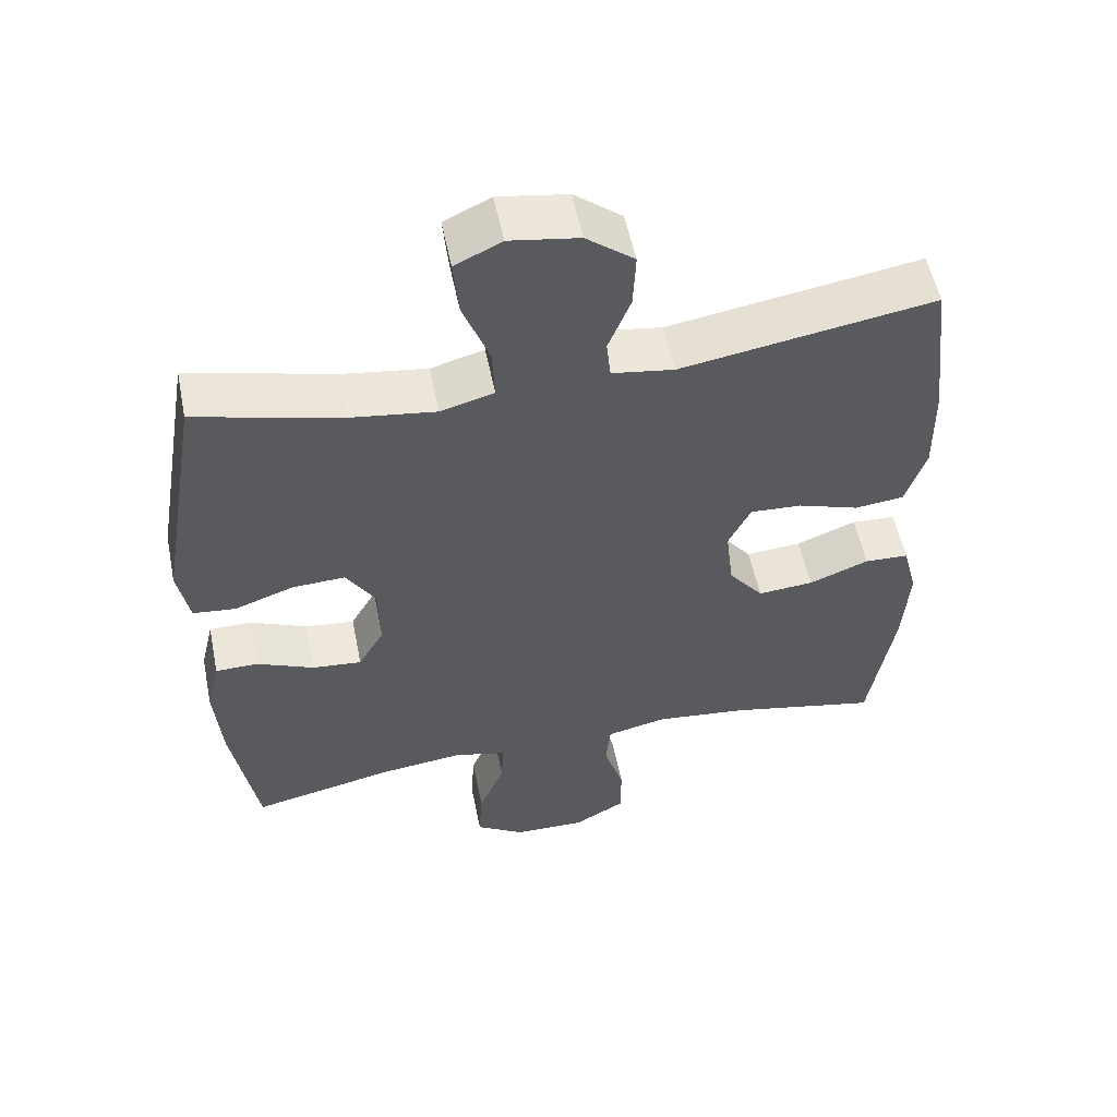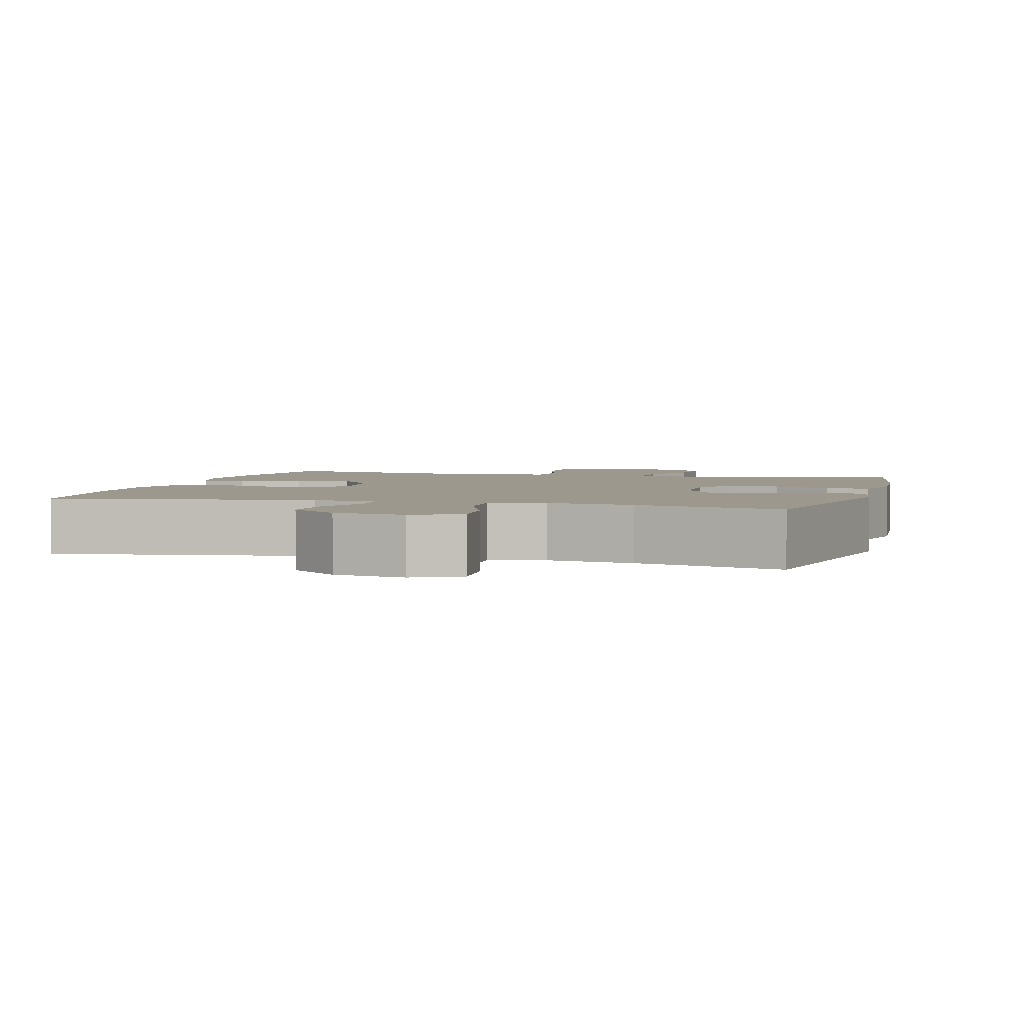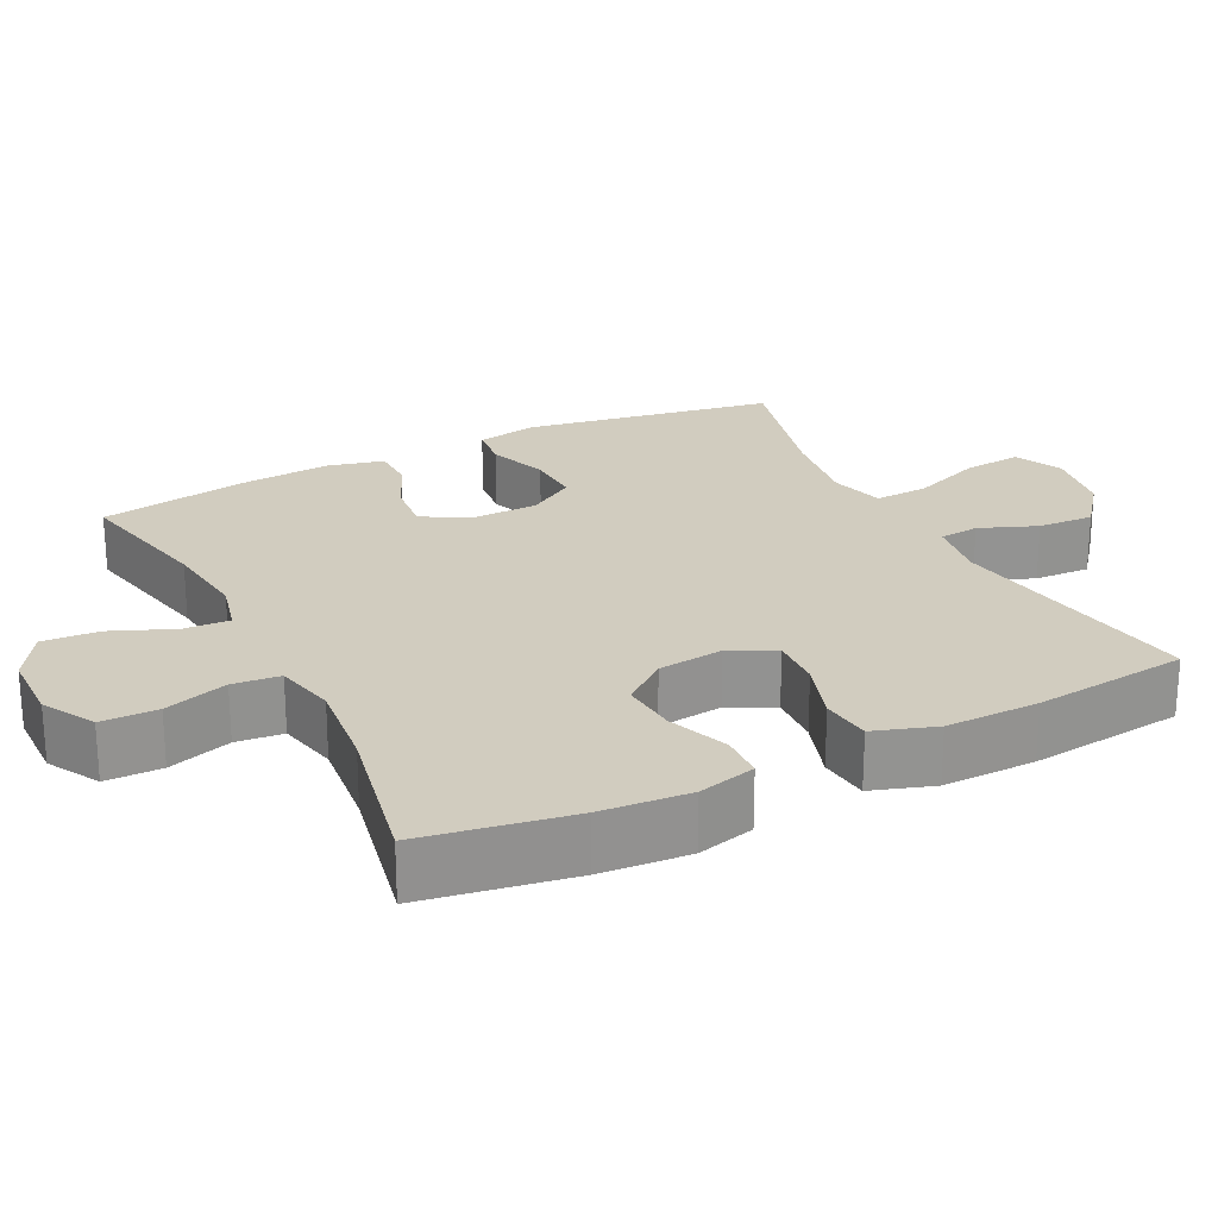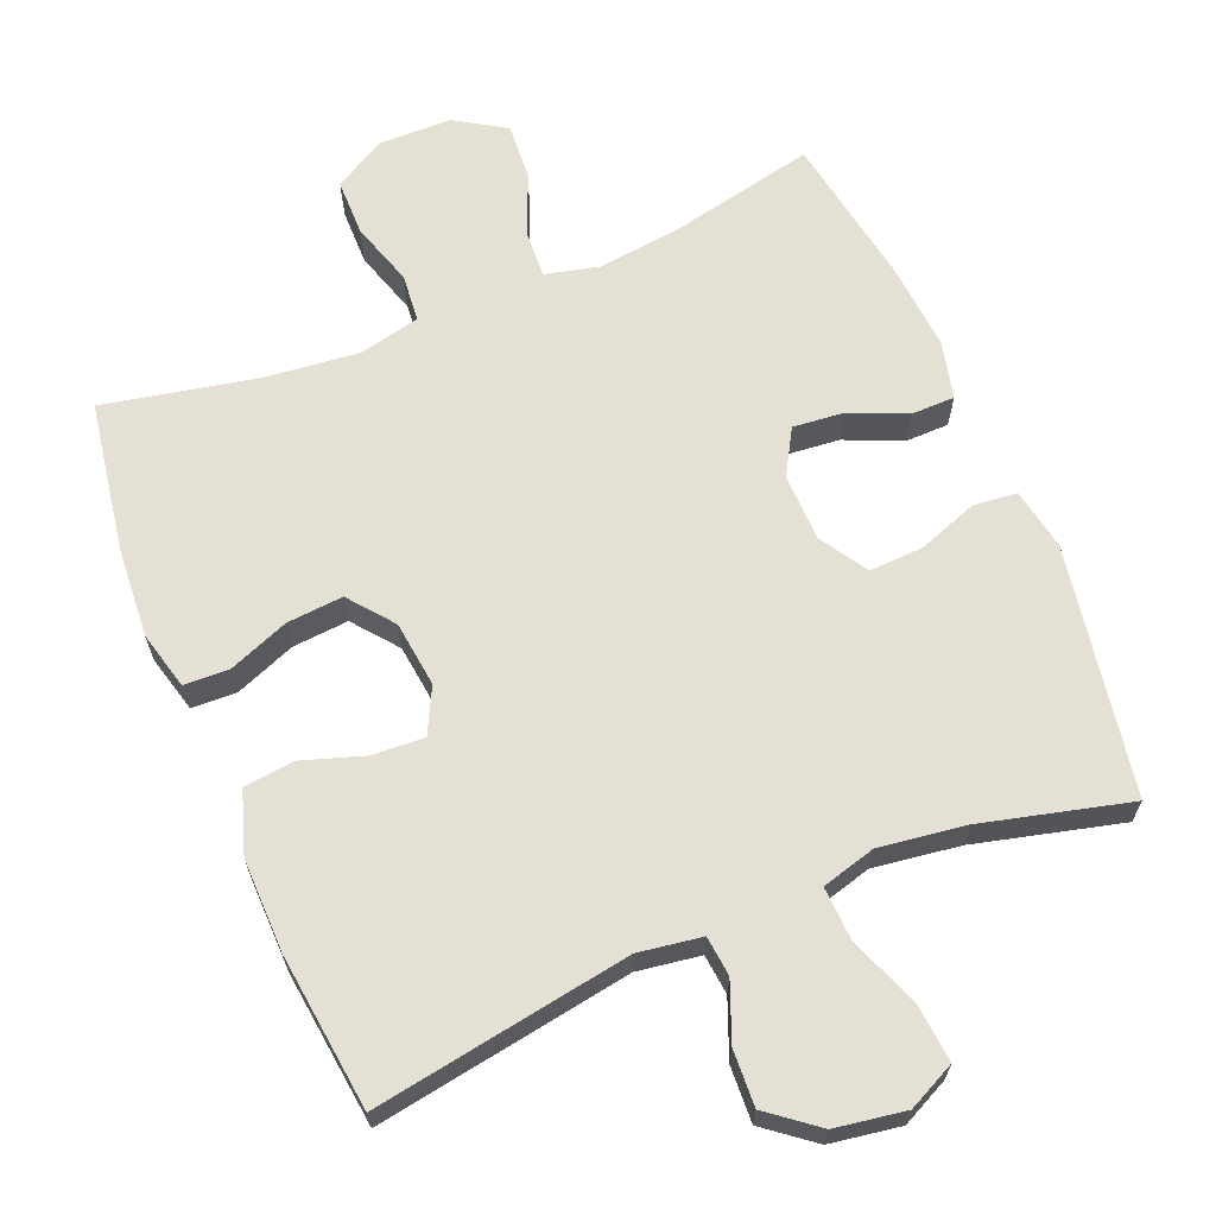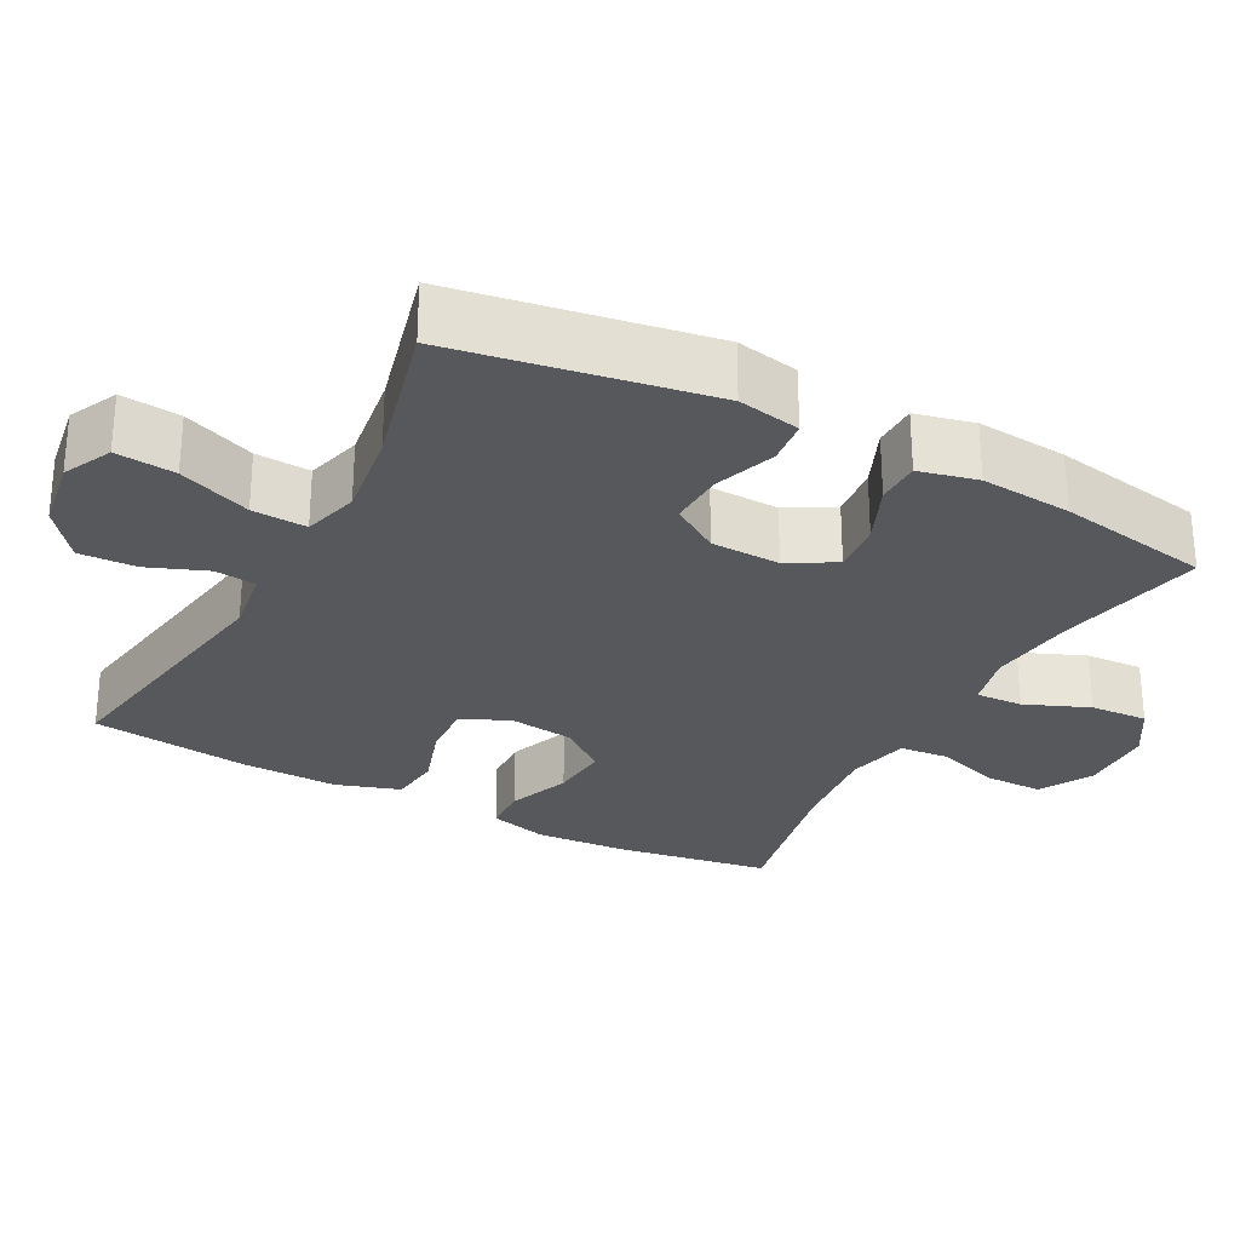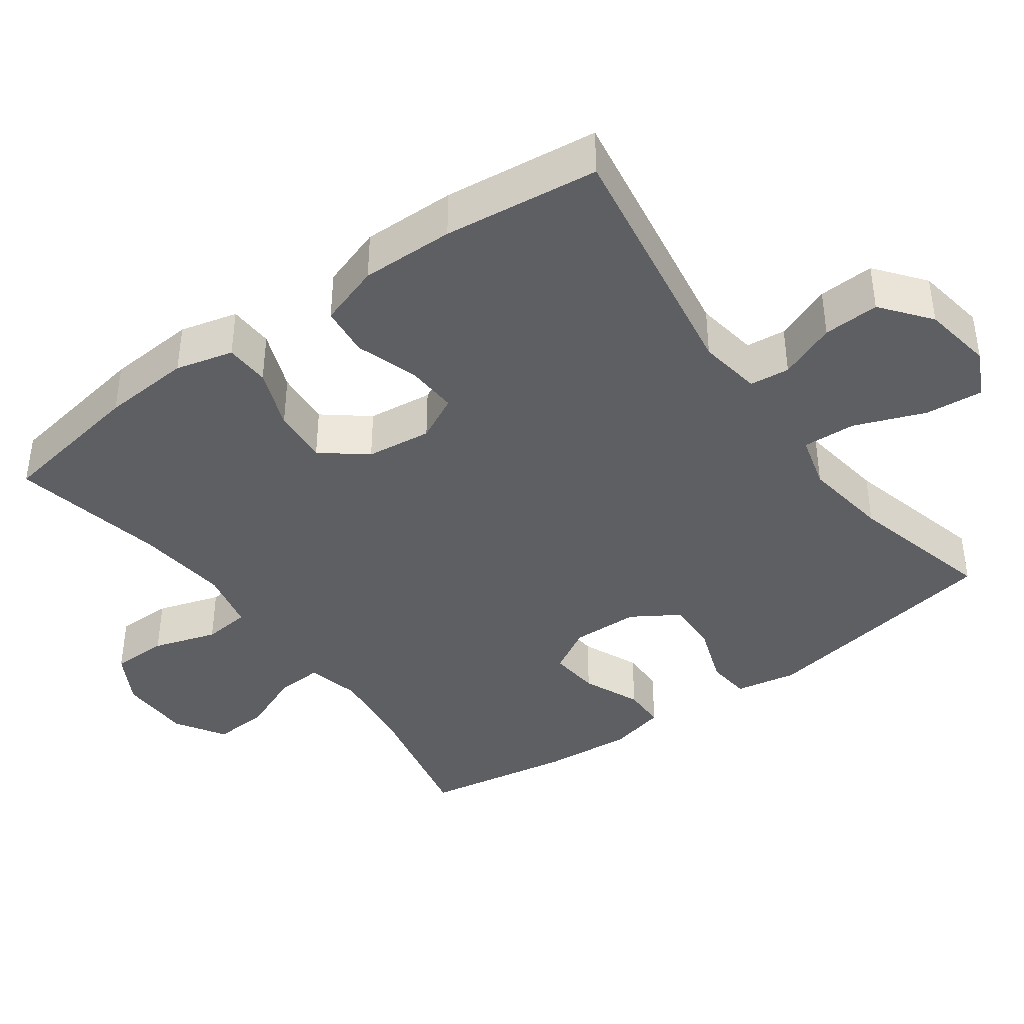
<metadata>
{"format":"obj","ext":"obj","renderer":"f3d","projection":"perspective","resolution":1024,"background":"white","views":[{"elev":54.6,"azim":168.6,"up":"+Z"},{"elev":3.2,"azim":15.6,"up":"+Y"},{"elev":23.8,"azim":-116.6,"up":"+Y"},{"elev":65.7,"azim":-22.5,"up":"+Y"},{"elev":-28.3,"azim":61.9,"up":"+Y"},{"elev":-40.6,"azim":-54.1,"up":"+Y"}]}
</metadata>
<code>
o path3898
v 0.5294 0.0375 -0.2886
v 0.5397 0.0375 -0.1641
v 0.5207 0.0375 -0.08439
v 0.4605 0.0375 -0.0837
v 0.3802 0.0375 -0.1183
v 0.3095 0.0375 -0.1252
v 0.2729 0.0375 -0.06174
v 0.2753 0.0375 0.03263
v 0.3168 0.0375 0.09795
v 0.392 0.0375 0.09467
v 0.4755 0.0375 0.06497
v 0.5363 0.0375 0.07145
v 0.5524 0.0375 0.1572
v 0.4932 0.0375 0.5041
v 0.2883 0.0375 0.4521
v 0.1673 0.0375 0.4351
v 0.09168 0.0375 0.456
v 0.09523 0.0375 0.5303
v 0.133 0.0375 0.6285
v 0.1405 0.0375 0.7097
v 0.07446 0.0375 0.7417
v -0.02382 0.0375 0.7259
v -0.09169 0.0375 0.6726
v -0.08788 0.0375 0.5945
v -0.05627 0.0375 0.5147
v -0.06205 0.0375 0.4591
v -0.1502 0.0375 0.4456
v -0.5085 0.0375 0.5041
v -0.5338 0.0375 0.2872
v -0.5357 0.0375 0.1569
v -0.5071 0.0375 0.07041
v -0.4372 0.0375 0.06271
v -0.3498 0.0375 0.09149
v -0.2772 0.0375 0.09519
v -0.2456 0.0375 0.0322
v -0.2566 0.0375 -0.05923
v -0.3057 0.0375 -0.1209
v -0.3846 0.0375 -0.1144
v -0.4692 0.0375 -0.08168
v -0.5317 0.0375 -0.08428
v -0.5523 0.0375 -0.1648
v -0.5432 0.0375 -0.2893
v -0.5085 0.0375 -0.4979
v -0.2929 0.0375 -0.4535
v -0.1637 0.0375 -0.4395
v -0.0785 0.0375 -0.4584
v -0.07202 0.0375 -0.5244
v -0.1003 0.0375 -0.6134
v -0.09967 0.0375 -0.6921
v -0.02769 0.0375 -0.7328
v 0.07415 0.0375 -0.731
v 0.1433 0.0375 -0.6877
v 0.1384 0.0375 -0.6094
v 0.1023 0.0375 -0.5224
v 0.09899 0.0375 -0.4586
v 0.1732 0.0375 -0.4405
v 0.2921 0.0375 -0.4544
v 0.4932 0.0375 -0.4979
v 0.5294 -0.0375 -0.2886
v 0.5397 -0.0375 -0.1641
v 0.5207 -0.0375 -0.08439
v 0.4605 -0.0375 -0.0837
v 0.3802 -0.0375 -0.1183
v 0.3095 -0.0375 -0.1252
v 0.2729 -0.0375 -0.06174
v 0.2753 -0.0375 0.03263
v 0.3168 -0.0375 0.09795
v 0.392 -0.0375 0.09467
v 0.4755 -0.0375 0.06497
v 0.5363 -0.0375 0.07145
v 0.5524 -0.0375 0.1572
v 0.4932 -0.0375 0.5041
v 0.2883 -0.0375 0.4521
v 0.1673 -0.0375 0.4351
v 0.09168 -0.0375 0.456
v 0.09523 -0.0375 0.5303
v 0.133 -0.0375 0.6285
v 0.1405 -0.0375 0.7097
v 0.07446 -0.0375 0.7417
v -0.02382 -0.0375 0.7259
v -0.09169 -0.0375 0.6726
v -0.08788 -0.0375 0.5945
v -0.05627 -0.0375 0.5147
v -0.06205 -0.0375 0.4591
v -0.1502 -0.0375 0.4456
v -0.5085 -0.0375 0.5041
v -0.5338 -0.0375 0.2872
v -0.5357 -0.0375 0.1569
v -0.5071 -0.0375 0.07041
v -0.4372 -0.0375 0.06271
v -0.3498 -0.0375 0.09149
v -0.2772 -0.0375 0.09519
v -0.2456 -0.0375 0.0322
v -0.2566 -0.0375 -0.05923
v -0.3057 -0.0375 -0.1209
v -0.3846 -0.0375 -0.1144
v -0.4692 -0.0375 -0.08168
v -0.5317 -0.0375 -0.08428
v -0.5523 -0.0375 -0.1648
v -0.5432 -0.0375 -0.2893
v -0.5085 -0.0375 -0.4979
v -0.2929 -0.0375 -0.4535
v -0.1637 -0.0375 -0.4395
v -0.0785 -0.0375 -0.4584
v -0.07202 -0.0375 -0.5244
v -0.1003 -0.0375 -0.6134
v -0.09967 -0.0375 -0.6921
v -0.02769 -0.0375 -0.7328
v 0.07415 -0.0375 -0.731
v 0.1433 -0.0375 -0.6877
v 0.1384 -0.0375 -0.6094
v 0.1023 -0.0375 -0.5224
v 0.09899 -0.0375 -0.4586
v 0.1732 -0.0375 -0.4405
v 0.2921 -0.0375 -0.4544
v 0.4932 -0.0375 -0.4979
v 0.5363 0.0375 0.07145
v 0.5363 0.0375 0.07145
v 0.5524 0.0375 0.1572
v 0.5294 0.0375 -0.2886
v 0.5397 0.0375 -0.1641
v 0.5207 0.0375 -0.08439
v 0.5207 0.0375 -0.08439
v 0.4755 0.0375 0.06497
v 0.4605 0.0375 -0.0837
v 0.4932 0.0375 0.5041
v 0.4932 0.0375 0.5041
v 0.4932 0.0375 -0.4979
v 0.4932 0.0375 -0.4979
v 0.392 0.0375 0.09467
v 0.3802 0.0375 -0.1183
v 0.2921 0.0375 -0.4544
v 0.2883 0.0375 0.4521
v 0.3168 0.0375 0.09795
v 0.3095 0.0375 -0.1252
v 0.3095 0.0375 -0.1252
v 0.2753 0.0375 0.03263
v 0.2729 0.0375 -0.06174
v 0.1732 0.0375 -0.4405
v 0.1673 0.0375 0.4351
v 0.09899 0.0375 -0.4586
v 0.09899 0.0375 -0.4586
v 0.09168 0.0375 0.456
v 0.09168 0.0375 0.456
v 0.07415 0.0375 -0.731
v 0.1433 0.0375 -0.6877
v 0.1433 0.0375 -0.6877
v 0.1384 0.0375 -0.6094
v 0.133 0.0375 0.6285
v 0.1405 0.0375 0.7097
v 0.1405 0.0375 0.7097
v 0.07446 0.0375 0.7417
v 0.1023 0.0375 -0.5224
v 0.09523 0.0375 0.5303
v -0.02382 0.0375 0.7259
v -0.02769 0.0375 -0.7328
v -0.09169 0.0375 0.6726
v -0.09967 0.0375 -0.6921
v -0.05627 0.0375 0.5147
v -0.06205 0.0375 0.4591
v -0.06205 0.0375 0.4591
v -0.08788 0.0375 0.5945
v -0.1502 0.0375 0.4456
v -0.1003 0.0375 -0.6134
v -0.07202 0.0375 -0.5244
v -0.0785 0.0375 -0.4584
v -0.0785 0.0375 -0.4584
v -0.1637 0.0375 -0.4395
v -0.2929 0.0375 -0.4535
v -0.2456 0.0375 0.0322
v -0.2566 0.0375 -0.05923
v -0.2772 0.0375 0.09519
v -0.2772 0.0375 0.09519
v -0.3057 0.0375 -0.1209
v -0.3498 0.0375 0.09149
v -0.3846 0.0375 -0.1144
v -0.4372 0.0375 0.06271
v -0.4692 0.0375 -0.08168
v -0.5085 0.0375 -0.4979
v -0.5085 0.0375 -0.4979
v -0.5071 0.0375 0.07041
v -0.5071 0.0375 0.07041
v -0.5317 0.0375 -0.08428
v -0.5317 0.0375 -0.08428
v -0.5085 0.0375 0.5041
v -0.5085 0.0375 0.5041
v -0.5357 0.0375 0.1569
v -0.5338 0.0375 0.2872
v -0.5432 0.0375 -0.2893
v -0.5523 0.0375 -0.1648
v 0.5363 -0.0375 0.07145
v 0.5363 -0.0375 0.07145
v 0.5524 -0.0375 0.1572
v 0.5294 -0.0375 -0.2886
v 0.5397 -0.0375 -0.1641
v 0.5207 -0.0375 -0.08439
v 0.5207 -0.0375 -0.08439
v 0.4755 -0.0375 0.06497
v 0.4605 -0.0375 -0.0837
v 0.4932 -0.0375 0.5041
v 0.4932 -0.0375 0.5041
v 0.4932 -0.0375 -0.4979
v 0.4932 -0.0375 -0.4979
v 0.392 -0.0375 0.09467
v 0.3802 -0.0375 -0.1183
v 0.2921 -0.0375 -0.4544
v 0.2883 -0.0375 0.4521
v 0.3168 -0.0375 0.09795
v 0.3095 -0.0375 -0.1252
v 0.3095 -0.0375 -0.1252
v 0.2753 -0.0375 0.03263
v 0.2729 -0.0375 -0.06174
v 0.1732 -0.0375 -0.4405
v 0.1673 -0.0375 0.4351
v 0.09899 -0.0375 -0.4586
v 0.09899 -0.0375 -0.4586
v 0.09168 -0.0375 0.456
v 0.09168 -0.0375 0.456
v 0.07415 -0.0375 -0.731
v 0.1433 -0.0375 -0.6877
v 0.1433 -0.0375 -0.6877
v 0.1384 -0.0375 -0.6094
v 0.133 -0.0375 0.6285
v 0.1405 -0.0375 0.7097
v 0.1405 -0.0375 0.7097
v 0.07446 -0.0375 0.7417
v 0.1023 -0.0375 -0.5224
v 0.09523 -0.0375 0.5303
v -0.02382 -0.0375 0.7259
v -0.02769 -0.0375 -0.7328
v -0.09169 -0.0375 0.6726
v -0.09967 -0.0375 -0.6921
v -0.05627 -0.0375 0.5147
v -0.06205 -0.0375 0.4591
v -0.06205 -0.0375 0.4591
v -0.08788 -0.0375 0.5945
v -0.1502 -0.0375 0.4456
v -0.1003 -0.0375 -0.6134
v -0.07202 -0.0375 -0.5244
v -0.0785 -0.0375 -0.4584
v -0.0785 -0.0375 -0.4584
v -0.1637 -0.0375 -0.4395
v -0.2929 -0.0375 -0.4535
v -0.2456 -0.0375 0.0322
v -0.2566 -0.0375 -0.05923
v -0.2772 -0.0375 0.09519
v -0.2772 -0.0375 0.09519
v -0.3057 -0.0375 -0.1209
v -0.3498 -0.0375 0.09149
v -0.3846 -0.0375 -0.1144
v -0.4372 -0.0375 0.06271
v -0.4692 -0.0375 -0.08168
v -0.5085 -0.0375 -0.4979
v -0.5085 -0.0375 -0.4979
v -0.5071 -0.0375 0.07041
v -0.5071 -0.0375 0.07041
v -0.5317 -0.0375 -0.08428
v -0.5317 -0.0375 -0.08428
v -0.5085 -0.0375 0.5041
v -0.5085 -0.0375 0.5041
v -0.5357 -0.0375 0.1569
v -0.5338 -0.0375 0.2872
v -0.5432 -0.0375 -0.2893
v -0.5523 -0.0375 -0.1648
f 204 198 193
f 217 234 244
f 206 209 213
f 212 245 240
f 213 212 215
f 245 212 244
f 205 195 199
f 200 207 193
f 194 206 202
f 211 244 212
f 263 250 264
f 240 245 242
f 231 236 229
f 234 246 244
f 236 223 229
f 227 238 222
f 230 238 232
f 249 261 251
f 195 205 194
f 262 246 237
f 261 249 262
f 233 228 236
f 264 252 257
f 264 250 252
f 193 207 204
f 262 237 259
f 209 194 205
f 222 219 220
f 243 250 263
f 245 248 242
f 214 211 208
f 224 226 223
f 243 248 250
f 207 208 204
f 223 236 228
f 226 229 223
f 234 217 233
f 238 230 222
f 215 239 227
f 222 230 219
f 215 240 239
f 217 244 211
f 243 263 253
f 199 195 196
f 228 233 217
f 249 246 262
f 194 209 206
f 251 261 255
f 212 213 209
f 239 238 227
f 217 211 214
f 214 208 207
f 193 198 191
f 242 248 243
f 240 215 212
f 237 246 234
f 118 13 71 192
f 1 2 60 59
f 2 123 197 60
f 11 12 70 69
f 3 4 62 61
f 13 127 201 71
f 129 1 59 203
f 10 11 69 68
f 4 5 63 62
f 57 58 116 115
f 14 15 73 72
f 9 10 68 67
f 5 136 210 63
f 8 9 67 66
f 6 7 65 64
f 56 57 115 114
f 15 16 74 73
f 7 8 66 65
f 142 56 114 216
f 16 144 218 74
f 51 147 221 109
f 52 53 111 110
f 19 151 225 77
f 20 21 79 78
f 53 54 112 111
f 18 19 77 76
f 54 55 113 112
f 17 18 76 75
f 21 22 80 79
f 50 51 109 108
f 22 23 81 80
f 49 50 108 107
f 25 161 235 83
f 24 25 83 82
f 23 24 82 81
f 26 27 85 84
f 48 49 107 106
f 47 48 106 105
f 167 47 105 241
f 45 46 104 103
f 44 45 103 102
f 35 36 94 93
f 173 35 93 247
f 36 37 95 94
f 33 34 92 91
f 37 38 96 95
f 32 33 91 90
f 38 39 97 96
f 180 44 102 254
f 182 32 90 256
f 39 184 258 97
f 27 186 260 85
f 30 31 89 88
f 29 30 88 87
f 28 29 87 86
f 42 43 101 100
f 41 42 100 99
f 40 41 99 98
f 130 119 124
f 143 170 160
f 132 139 135
f 138 166 171
f 139 141 138
f 171 170 138
f 131 125 121
f 126 119 133
f 120 128 132
f 137 138 170
f 189 190 176
f 166 168 171
f 157 155 162
f 160 170 172
f 162 155 149
f 153 148 164
f 156 158 164
f 175 177 187
f 121 120 131
f 188 163 172
f 187 188 175
f 159 162 154
f 190 183 178
f 190 178 176
f 119 130 133
f 188 185 163
f 135 131 120
f 148 146 145
f 169 189 176
f 171 168 174
f 140 134 137
f 150 149 152
f 169 176 174
f 133 130 134
f 149 154 162
f 152 149 155
f 160 159 143
f 164 148 156
f 141 153 165
f 148 145 156
f 141 165 166
f 143 137 170
f 169 179 189
f 125 122 121
f 154 143 159
f 175 188 172
f 120 132 135
f 177 181 187
f 138 135 139
f 165 153 164
f 143 140 137
f 140 133 134
f 119 117 124
f 168 169 174
f 166 138 141
f 163 160 172

</code>
